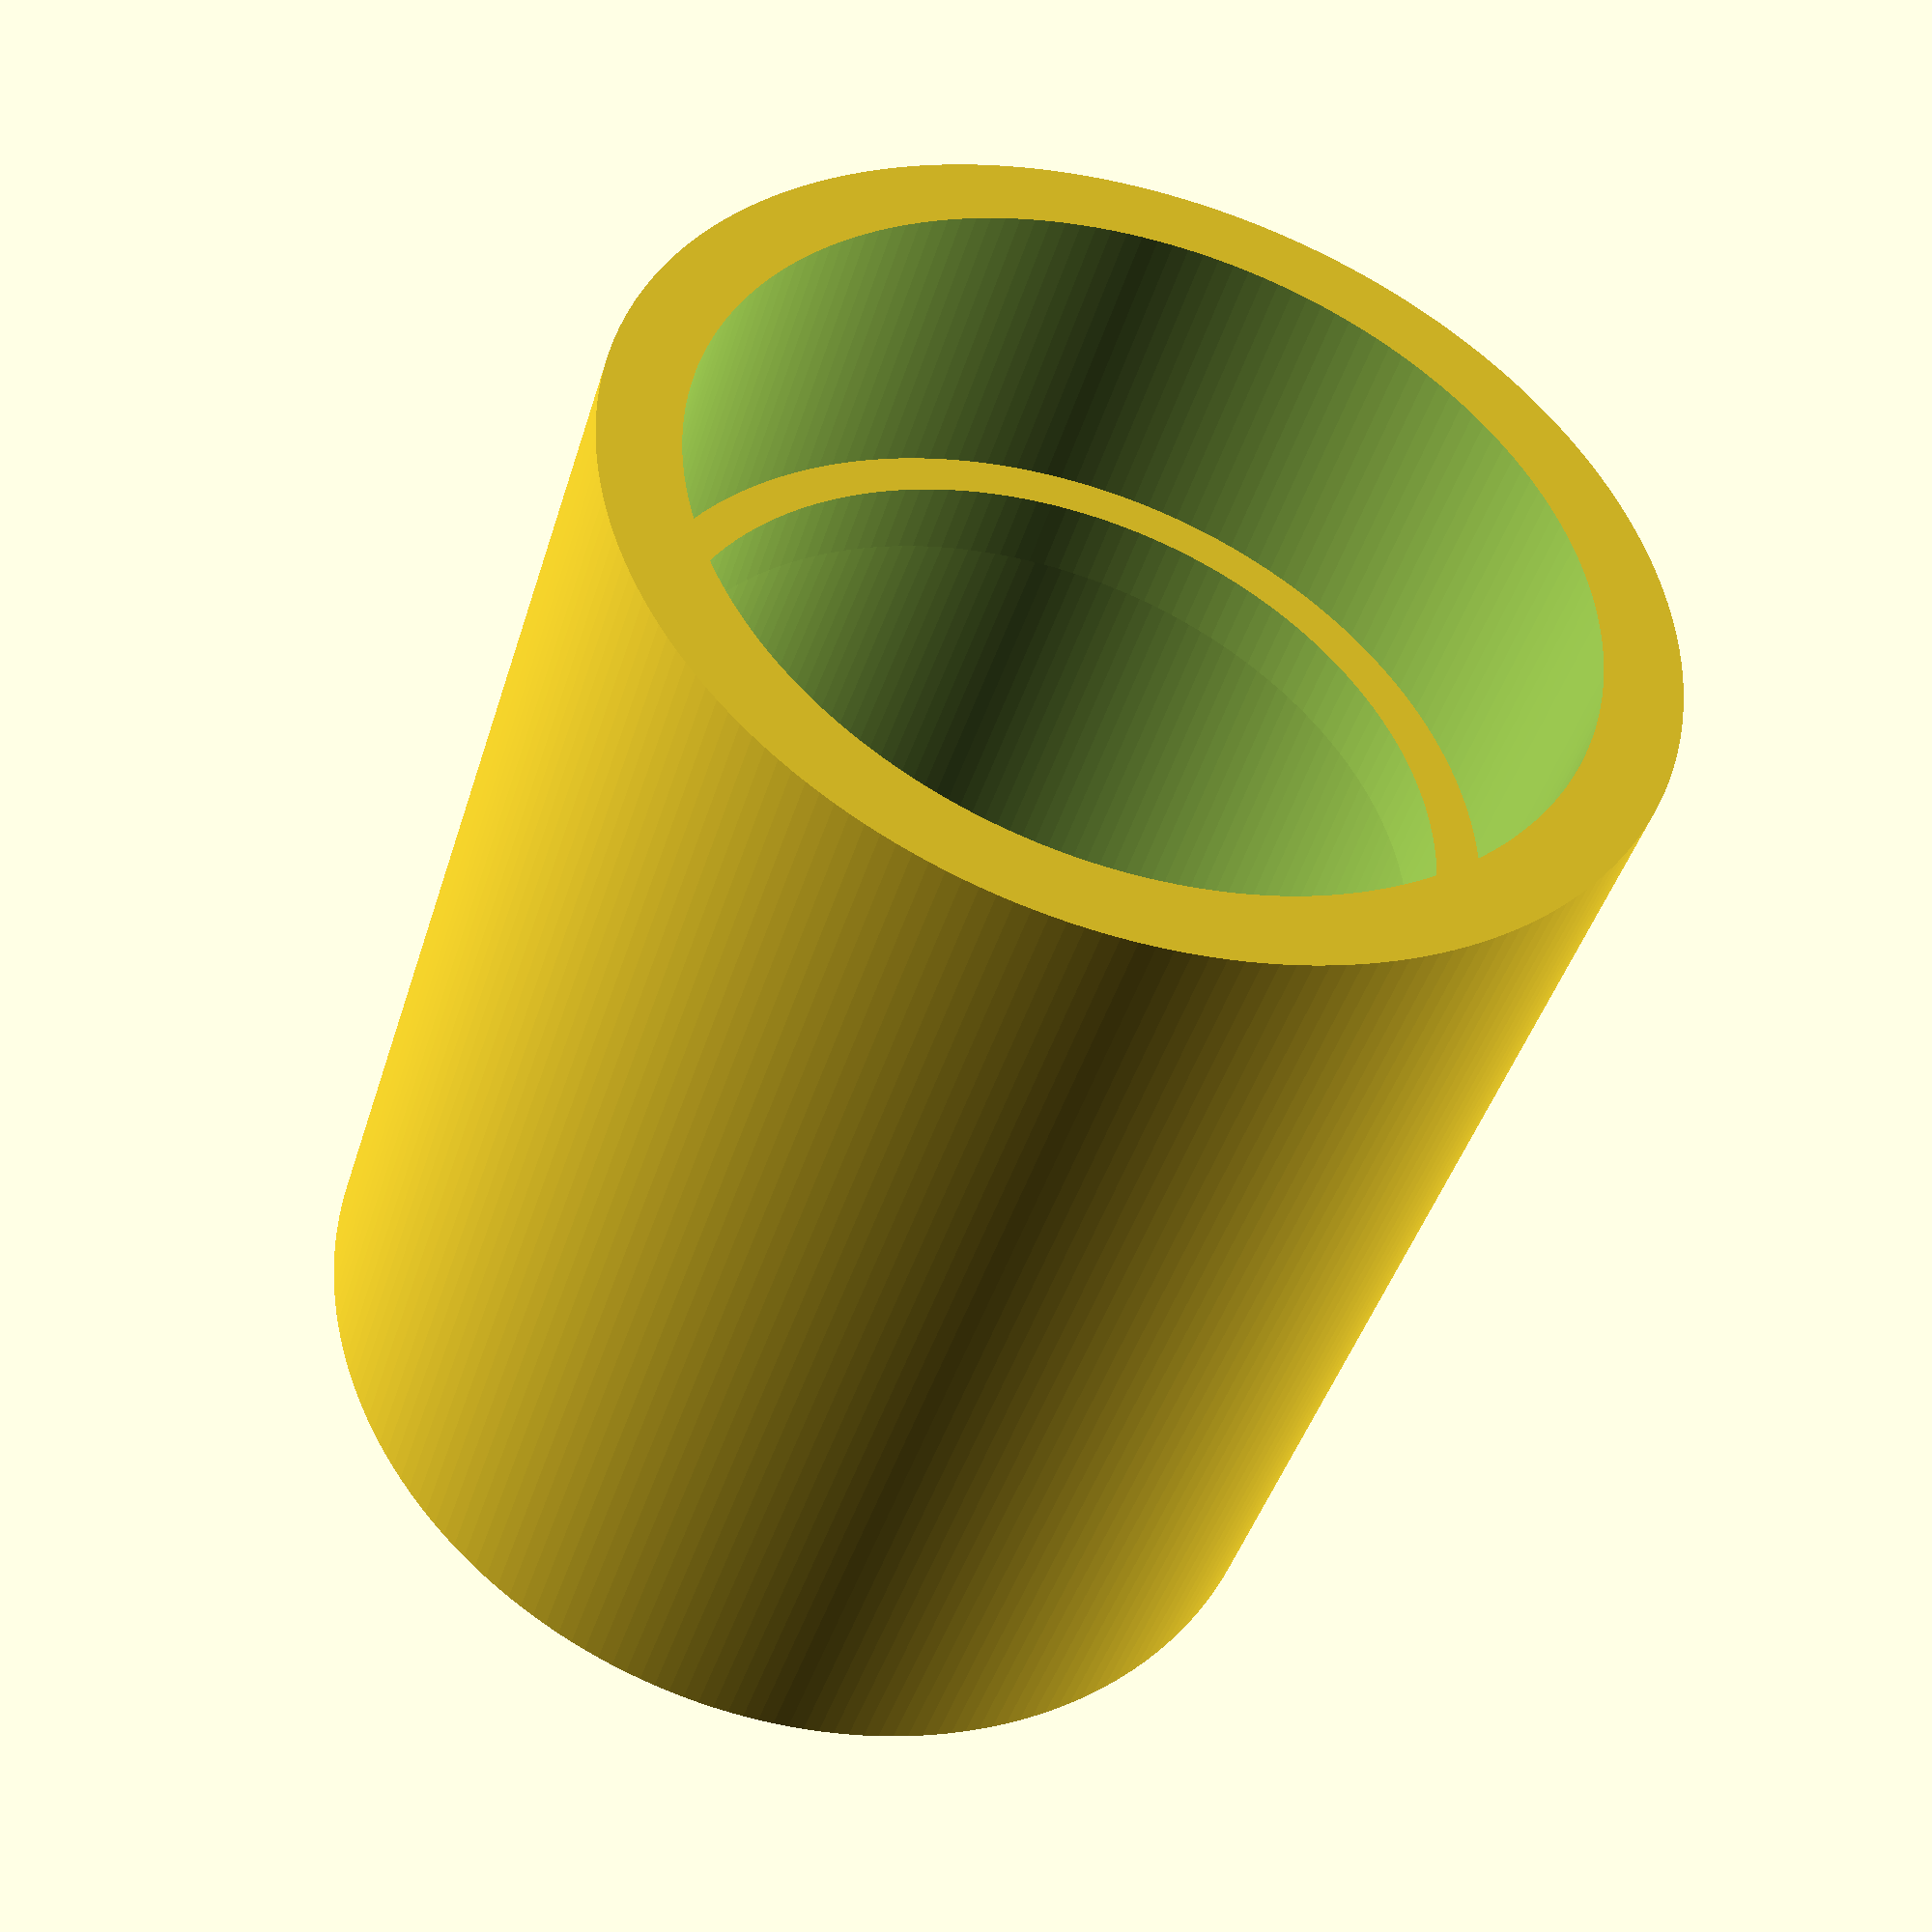
<openscad>
/*
Copyright (C) 2021 Adam Oellermann
adam@oellermann.com
--
  This file is part of Laser Stramash. 
  
  Laser Stramash is free software: you can redistribute it and/or modify
  it under the terms of the GNU General Public License as published by
  the Free Software Foundation, either version 3 of the License, or
  (at your option) any later version.

  Laser Stramash is distributed in the hope that it will be useful,
  but WITHOUT ANY WARRANTY; without even the implied warranty of
  MERCHANTABILITY or FITNESS FOR A PARTICULAR PURPOSE.  See the
  GNU General Public License for more details.

  You should have received a copy of the GNU General Public License
  along with this program.  If not, see <https://www.gnu.org/licenses/>
--
This file contains the design for the prototype Laser Stramash gun. A 
gun comprises a number of components, each generated by a module:
- The barrel - main body of the gun - module barrel()
- The lens holder - fits over end of barrel to hold 22mm lens
  module lens_holder()
- The side panel - two needed, one either side of the barrel - 
  module sidepanel()
- The infrared receiver holder - slots into the top of the barrel
  module ir_recv_holder()
- The grip - slots into the barrel, and has a void for an 18650 cell -
  module grip()
- The battery cover panel - covers the batter slot in the grip -
  module batt_panel_cover()
- The RGB diffuser - print in clear/natural PLA to diffuse RGB LEDs
  module rgb_diffuser()

These modules are invoked at the end of the file - just uncomment the one you want.
--
Release History
  0.1: 2021-10-03
    First draft of gun barrel and side panels.
  0.2: 2021-10-04
    Corrected hole size for IR LED, increased side panel thickness, first draft of grip
  0.3: 2021-10-06
    Redid the grip - better parameterisation, longer grip, shallower angle
    Cutout grip for battery, battery mount details
    half-moon cutout on batt_cover_panel to make it easier to remove
  0.4: 2021-10-07
    move grip hole forward
    move reload btn to top of utility void
    clearance for laser over lens assembly
    IR receiver assembly
    fixing details for diffuser
    diffuser
*/

$fa = 1;
$fs = 0.4;

/************************************************************************************
DIMENSIONS
*************************************************************************************/
// main barrel
barrel_length = 220;
barrel_height = 45;
barrel_thickness = 30;
barrel_skin = 4;
front_skin = 10;
pcb_void_height = 35;
pcb_void_length = 120;
barrel_skin_thickness = (barrel_height - pcb_void_height) / 2;

utility_void_length = 80;
utility_void_height = 25;
utility_void_separator = 5;

utility_hole_diameter = 15;

button_hole_diameter = 13; // reload button

side_panel_thickness_min = 0.75;
side_panel_thickness_max = 6;

// lens holder
lens_diameter = 22;
lens_holder_thickness = 2;
lens_holder_clearance = 0.3;
lens_holder_length = 10;
lens_holder_lip = 1;
flash_suppressor_length = 20;

// RGB diffuser 
rgb_internal_width = 15;
rgb_wall = 2;
rgb_external_width = rgb_internal_width + rgb_wall * 2;
rgb_recess_depth = 2.4;
rgb_internal_length = 100;
rgb_external_length = rgb_internal_length + rgb_wall * 2;
rgb_diffuser_clearance = 0.3;

// grip
grip_thickness=21;
grip_joint_length=35;
grip_joint_height=20;
grip_joint_xwall=8; // thickness of front (pierced by btn) and back wall
grip_joint_void_length = grip_joint_length-grip_joint_xwall;
grip_joint_void_thickness = 18;
grip_back_offset=20;
grip_socket_clearance = 0.5;
grip_angle = 18; // grip angle in degrees
grip_width = 32; // was 36.5
grip_height = 120;
grip_base_thickness = 4;
battery_diameter = 18; // 18650
battery_length = 65; // 18650
battery_clearance_x = 1; // wiggle room
battery_void_width = battery_diameter + 5; // wiggle room
battery_void_length = 80;
butt_length = adj_given_hyp(h=grip_height,angle=grip_angle); // length of the angled portion
batt_cover_thickness=1;
batt_cover_xlip = 3; // width of the 'lip' for the battery cover
batt_cover_ylip = 2; // height of the 'lip' for the battery cover
batt_wiring_width = 15; //wiring channel through into barrel
batt_wiring_thickness = 10;
batt_clearance = 0.4;
batt_panel_width = battery_void_width + (2*batt_cover_xlip) - batt_clearance;
batt_panel_height = battery_void_length + (2*batt_cover_ylip) - batt_clearance;
batt_socket_length = 70;
batt_spring_channel_width = 4;
batt_spring_width = 17; // official dim 16.5
batt_spring_height = 16.5; // official dim 16
batt_spring_thickness = 0.5;
batt_spring_retainer = 0.5;
batt_spring_plate_thickness = .2+(battery_void_length - batt_clearance - batt_socket_length)/2;
batt_cover_panel_clearance = 0.2;
batt_cover_panel_shrink = 0.2; // take this off from every edge
bc_width = battery_void_width + (2 * batt_cover_xlip) - (batt_cover_panel_shrink * 2);
bc_height = battery_void_length + (2 * batt_cover_ylip) - (batt_cover_panel_shrink * 2);

fire_plate = grip_joint_xwall;
fire_hole_diameter = 13;
fire_void_length = 30;
fire_void_width = 18;
fire_button_zoffset = 12;

// optics
optic_diameter = lens_diameter; // exactly matches lens diameter
optic_length = 22.0; // was 19.4, measure at 22.4
lensholder_diameter = 2;
optic_thickness = 2;
led_diameter = 5;
led_clearance = 0.5; // was 0.3
laserbeam_diam = 5;
laserbody_diam = 6.8; // measures 6, this works for friction fit
laser_lipdepth = 1;

ir_recv_socket_diam = 10;

/************************************************************************************
BARREL
*************************************************************************************/
module laser_hole() {
  // Holder for a 6mm laser dot - intended for friction fit plus glue
  // beam hole
  x_offset = 5;
  translate([-0.05,optic_diameter/2+optic_thickness+0.6+x_offset,0])
    optic_hole(laserbeam_diam, front_skin+0.1);
  // body hole
  translate([0.05,optic_diameter/2+optic_thickness+0.6+x_offset,0])
    optic_hole(laserbody_diam, front_skin-laser_lipdepth);
  
}

module optic_hole(diameter, length) {
  // hollow out the optic assembly
  translate([10,optic_diameter/2+lensholder_diameter,barrel_thickness/2])
  rotate([0,-90,0])
    cylinder(d=diameter, h=length);
}
module optic() {
  // cylindrical projection which holds the lens at the right focal distance
  // from the IR LED
  translate([10,optic_diameter/2+lensholder_diameter,barrel_thickness/2])
  rotate([0,-90,0])
    cylinder(d=optic_diameter, h=optic_length);
  
}

module pcb_void() {
  // Void for the PCB
  translate([front_skin,(barrel_height-pcb_void_height)/2,-0.05])
    cube([pcb_void_length, pcb_void_height, barrel_thickness+0.1]);
}

module utility_void() {
  // a 'utility' void - provides a channel between the PCB void and the components
  // in the grip. This will also house the voltage booster board.
  x_offset = front_skin+pcb_void_length + utility_void_separator;
  translate([x_offset,(pcb_void_height-utility_void_height)+((barrel_height-pcb_void_height)/2),-0.05])
    cube([utility_void_length, utility_void_height, barrel_thickness+0.1]);
}
module barrel_solid() {
  // the solid barrel - complete shape without voids
  union() {
    // main barrel
    cube([barrel_length, barrel_height, barrel_thickness]);
    // 'kickback' end
    kickback_width = sqrt((barrel_height*barrel_height)/2);
    translate([barrel_length,0,0])
      rotate([0,0,45])
        cube([kickback_width, kickback_width, barrel_thickness]);
    // lens projection
    optic();
  }
 }
 
 module utility_hole() {
   // hole from the utility void into the pcb void
   uh_y = (pcb_void_height-utility_void_height)+((barrel_height-pcb_void_height)/2) + (utility_void_height/2);
   translate([front_skin + pcb_void_length-0.01,uh_y,barrel_thickness/2])
    rotate([0,90,0])
      cylinder(d=utility_hole_diameter,h=utility_void_separator+0.02);
 }
 
 module rgb_hole() {
   // hole from the PCB void into the RGB on top of the gun
   // sized to pass a 4-pin KF2510 plug
   
   rgb_hole_height = 13; // measured 11
   rgb_hole_width = 8; // measured 6
   
   skin = (barrel_height - pcb_void_height)/2;
   rgb_x = pcb_void_length;
   rgb_y = barrel_height-skin-0.05;
   rgb_z = (barrel_thickness-rgb_hole_height)/2;
   
   translate([rgb_x, rgb_y, rgb_z])
    cube([rgb_hole_width, skin+0.1, rgb_hole_height]);
 }
 
module reload_hole() {
  // hole at the bottom of the barrel for the reload button
  skin = (barrel_height - pcb_void_height)/2;
  
  // 3/4 way along utility = well clear of grip
  xoff = front_skin + pcb_void_length + utility_void_separator + (utility_void_length*.75); 
  //translate([front_skin+(2*button_hole_diameter),-0.05,barrel_thickness/2])
  translate([xoff,barrel_height-(skin+0.1)-0.05,barrel_thickness/2])
    rotate([-90,0,0])
      cylinder(d=button_hole_diameter,h=skin+0.2);
 }
 
 module screwhole(x,y) {
   // intended for M2 self-tapping
   screwhole_diam = 1.7;
   translate([x,y,-10])
    rotate([0,0,0])
      cylinder(d=screwhole_diam, h=50);
 }
 
module screwholes() {
  // screwholes to fit the side panels onto the barrel
   skin = (barrel_height - pcb_void_height)/2;
   x1 = front_skin / 2;
   x2 = front_skin + pcb_void_length + (utility_void_separator/2);
   x3a = front_skin + pcb_void_length + utility_void_separator + utility_void_length;
   x3 = ((barrel_length - x3a) / 2) + x3a;
   x4 = x3 + barrel_height/2 - 2;
   y1 = skin/2;
   y2 = barrel_height/2;
   y3 = barrel_height - (skin/2);
   screwhole(x1, y1);
   screwhole(x1, y2);
   screwhole(x1, y3);
   screwhole(x2, y1);
   screwhole(x2, y3);
   screwhole(x3, y1);
   screwhole(x3, y3);
   screwhole(x4, y2);
}
 
module grip_socket() {
  // Cutout for the grip - intended for friction fit + glue
  grip_z = (barrel_thickness-grip_thickness)/2;
  clearance = grip_socket_clearance/2;
  grip_x = pcb_void_length + front_skin + utility_void_separator*1.5; // barrel_length-grip_joint_length-grip_back_offset-clearance;
  translate([grip_x,-0.01,grip_z-clearance]) 
    cube([grip_joint_length+grip_socket_clearance,grip_joint_height,grip_thickness+grip_socket_clearance]);
}
 
module ir_recv_hole() {

  translate([front_skin + ir_recv_socket_diam,barrel_height+0.05,barrel_thickness/2])
    rotate([90,0,0])
      cylinder(d=ir_recv_socket_diam,h=barrel_skin_thickness+0.1);
}

module ir_recv_holder() {
  ir_recv_slot_width = 8;
  ir_recv_slot_depth = 2;
  ir_recv_clearance = 0.3; // friction fit...

  difference() {
    cylinder(d=ir_recv_socket_diam-ir_recv_clearance,h=barrel_skin_thickness+0.1);
    translate([-ir_recv_slot_depth/2,-ir_recv_slot_width/2,-0.01])
      cube([ir_recv_slot_depth, ir_recv_slot_width, barrel_skin_thickness+0.2]);
  }
}

module barrel() {
  difference() {
    barrel_solid();
     
    // cutout for PCB
    pcb_void(); 
     
    // cutout for boost module etc
    utility_void();
     
    // coutout for IR optics
    translate([-optic_thickness, 0, 0])
      optic_hole(optic_diameter-(2*optic_thickness), optic_length);
    translate([0.05, 0, 0])
      optic_hole(led_diameter+led_clearance, optic_length+0.1);
     
    // cutout for laser
    laser_hole();
     
    // cutout for IR receiver
    //translate([0.05, optic_diameter, 0])
    // optic_hole(ir_recv_socket_diam, front_skin + 0.1);
     
    // cutout for grip
    grip_socket();
      
    // cutout hole between pcb void and utility void
    utility_hole();
     
    // cutout hole for connection to RGB
    rgb_hole();
     
    // cutout for reload button
    reload_hole();
    
    // screw holes for side panels
    screwholes();

    // hole fot the IR receiver
    ir_recv_hole();

    // slot for receiving RGB diffuser
    xoff = pcb_void_length - rgb_external_length + front_skin * 1.5;
    translate([xoff,barrel_height-rgb_recess_depth+0.02,barrel_thickness/2])
    rotate([90,0,0])
      rgb_diffuser_recess();
  }
  
}
 

/************************************************************************************
LENS HOLDER
*************************************************************************************/
module lens_holder() {
  // fits over the optics 'muzzle' to hold the lens in place
  lens_holder_diameter = lens_diameter + (lens_holder_thickness * 2) + lens_holder_clearance;
 
  // sleeve
  difference() {
    cylinder(d=lens_holder_diameter, h=lens_holder_length);
    translate([0,0,-0.01])
    cylinder(d=lens_diameter + lens_holder_clearance, h=lens_holder_length+0.02);
  }
  
  // lip
  difference() {
    cylinder(d=lens_holder_diameter, h=lens_holder_thickness);
    translate([0,0,-0.01])
    cylinder(d=lens_diameter - (lens_holder_lip*2), h=lens_holder_length+0.02);
  }
  
  // flash suppressor
  flash_suppressor_id = lens_diameter + lens_holder_clearance;
  translate([0,0,-flash_suppressor_length + 0.01])
  difference() {
    cylinder(d=lens_holder_diameter, h=flash_suppressor_length);
    translate([0,0,-0.01])
      cylinder(d1=flash_suppressor_id, d2=(flash_suppressor_id-lens_holder_lip*2), h=flash_suppressor_length+0.02);
  }
}
 

/************************************************************************************
SIDE PANELS
*************************************************************************************/
module panel_polyhedron() {
  // this generates the 'cool' 3d shape
  x1 = 0;
  x2 = barrel_length * 0.8;
  x3 = barrel_length;
  x4 = barrel_length + (barrel_height/2);
  y1 = 0;
  y2 = barrel_height/2;
  y3 = barrel_height;
  z1 = 0;
  z2 = side_panel_thickness_max - side_panel_thickness_min;
  
  PolyPoints = [
    [x1,y1,z1], // 0
    [x1,y3,z1], // 1
    [x3,y3,z1], // 2
    [x4,y2,z1], // 3
    [x3,y1,z1], // 4
    [x2,y2,z2] // 5 
  ];
  
  PolyFaces = [
    [0,1,2,3,4],
    [1,0,5],
    [5,0,4],
    [5,4,3],
    [5,3,2],
    [5,2,1]
  ];
  polyhedron(PolyPoints, PolyFaces);
}

module panel() {
  // the full side panel (no screwholes yet)
  x1 = 0;
  x2 = barrel_length * 0.8;
  x3 = barrel_length;
  x4 = barrel_length + (barrel_height/2);
  y1 = 0;
  y2 = barrel_height/2;
  y3 = barrel_height;
  
  // the outline of the panel - linear_extruded for the minimum thickness
  pp = [
    [x1,y1],
    [x1,y3],
    [x3,y3],
    [x4,y2],
    [x3,y1]
  ];
  
  linear_extrude(height=side_panel_thickness_min)
    polygon(pp);
  translate([0,0,side_panel_thickness_min-0.01])
    panel_polyhedron();
}

module sidepanel() {
  // the full side panel with screwholes
  difference() {
    panel();
    screwholes();
  }
}

/************************************************************************************
GRIP
*************************************************************************************/
module butt_solid() {
  // the base of the grip - ie the part you hold
  
  left_x = -grip_width;
  
  hull() {
    translate([0,0,-butt_length])
      cylinder(d=grip_thickness,h=butt_length);
    translate([left_x,0,-butt_length])
      cylinder(d=grip_thickness,h=butt_length);
  }
}

module batt_compartment() {
  // The battery compartment - the open space above the curved battery channel
  // Slightly wider than the battery width to allow room for wiring
  x_off = -(grip_width/2) - (battery_void_width/2);
  z_off = -butt_length + grip_base_thickness;
  translate([x_off,-(grip_thickness/2),z_off])
    cube([battery_void_width, grip_thickness/2, battery_void_length]);
}

module batt_cover_recess() {
  // creates the small depression for the cover to sit in
  bc_width = battery_void_width + (2 * batt_cover_xlip);
  bc_height = battery_void_length + (2 * batt_cover_ylip);
  x_off = -(grip_width/2) - (bc_width/2);
  z_off = -butt_length + grip_base_thickness - batt_cover_ylip;
  translate([x_off,-(grip_thickness/2),z_off])
    cube([bc_width, batt_cover_thickness, bc_height]);
}

module batt_wiring() {
  // the channel for wiring out the top of the grip
  wiring_length = butt_length - battery_void_length - grip_base_thickness;
  x_off = -(grip_width/2) - (batt_wiring_width/2);
  
  translate([x_off,-batt_wiring_thickness/2,-wiring_length-0.1])
    cube([batt_wiring_width,batt_wiring_thickness,wiring_length+0.2]);
}

 module batt_screwhole(x,y) {
   // intended for M2 self-tapping screws
   screwhole_diam = 1.7;
   screwhole_len = 10; 
   translate([x,0,y])
    rotate([90,0,0])
      cylinder(d=screwhole_diam, h=screwhole_len);
 }
 
module batt_screwholes() {
  // screwholes to fasten on cover
  x1 = -(grip_width/2) - (battery_void_width/2) - (batt_cover_xlip/2);
  y1 = -(butt_length - battery_void_length - grip_base_thickness);
  x2 = x1 + batt_cover_xlip + battery_void_width;
  y2 = y1 - battery_void_length;
  
  batt_screwhole(x1,y1);
  batt_screwhole(x2,y1);
  batt_screwhole(x1,y2);
  batt_screwhole(x2,y2);
}
 
module batt_cutout() {
  // 18650 cutout for the battery to nestle in
  bc_zoff = -butt_length + ((battery_void_length-batt_socket_length)/2) + grip_base_thickness;
  translate([-grip_width/2,0,bc_zoff])
    cylinder(d=battery_diameter+battery_clearance_x,h=batt_socket_length);
}

module batt_spring_socket_neg() {
  // holder for the negative-terminal spring
  bss_z = -butt_length + ((battery_void_length-batt_socket_length)/2) + grip_base_thickness-batt_spring_plate_thickness+0.001;
  translate([-grip_width/2,0,bss_z])
  union() {
    translate([-batt_spring_channel_width/2,-batt_spring_height/2,0])
      cube([batt_spring_channel_width,batt_spring_height,batt_spring_plate_thickness]);
    translate([-batt_spring_width/2,-batt_spring_height/2,batt_spring_plate_thickness-batt_spring_retainer-batt_spring_thickness])
        cube([batt_spring_width,batt_spring_height,batt_spring_thickness]);
  }
}

module batt_spring_socket_pos() {
  // holder for the positive-terminal spring
  bss_z = -butt_length + ((battery_void_length-batt_socket_length)/2) + grip_base_thickness-batt_spring_plate_thickness + batt_socket_length + batt_spring_plate_thickness -0.001;
  translate([-grip_width/2,0,bss_z])
  union() {
    translate([-batt_spring_channel_width/2,-batt_spring_height/2,0])
      cube([batt_spring_channel_width,batt_spring_height,batt_spring_plate_thickness]);
    translate([-batt_spring_width/2,-batt_spring_height/2,batt_spring_retainer])
        cube([batt_spring_width,batt_spring_height,batt_spring_thickness]);
  }
}

module butt() {
  // the angled portion of the grip, which you hold
  // includes void for battery
  
  // cut out the internal voids
  difference() {
    butt_solid();
    batt_compartment();
    
    // battery
    batt_cover_recess(); // top
    batt_cutout();
    
    // battery spring holders
    batt_spring_socket_neg();
    batt_spring_socket_pos();
    
    // screwholes
    batt_screwholes();
    
    // wiring route
    batt_wiring();
    
    
  }
}

module joint_body() {
  // the part that goes into the barrel/body
  triangle_height = opp_given_adj(a=grip_joint_length,angle=grip_angle);
  
  x1 = -grip_joint_length;
  x2 = 0;
  y1 = -(grip_joint_height + triangle_height);
  y2 = -grip_joint_height;
  y3 = 0;
  
  rotate([90,0,0])
  translate([0,grip_joint_height,-(grip_thickness/2)])
  linear_extrude(height=grip_thickness)
    polygon(points = [
      [x1,y1],
      [x1,y3],
      [x2,y3],
      [x2,y2]
    ]);
}

module joint_wiring() {
  // provides a channel for wires from switch & battery to be routed through into the barrel
  triangle_height = opp_given_adj(a=grip_joint_length,angle=grip_angle);
  wiring_height = triangle_height +grip_joint_height;
  x_off = -grip_joint_void_length - ((grip_joint_length-grip_joint_void_length)/2);
  translate([x_off,-(grip_joint_void_thickness/2),-triangle_height])
    cube([grip_joint_void_length,grip_joint_void_thickness,wiring_height+0.1]);
}

module joint() {
  // the portion of the grip that goes into the barrel socket
  difference() {
    joint_body();
    // remove the wiring channel
    joint_wiring();
  }
}


module grip_no_fire() {
  // the assembled grip, but no hole for fire button
  union() {
    xoff = 3;
    yoff = opp_given_adj(a=3,angle=grip_angle);
    translate([-xoff,0,0])
    rotate([0,-grip_angle,0])
      butt();
    translate([0.01,0,-0.01]) // make sure it comes out solid
      joint();
  }
}

module fire_button() {  
  // used to make hole/void for the fire button
  
  translate([-grip_joint_length-0.01,0,-(fire_void_width/2)-fire_button_zoffset])
  rotate([0,90,0])
  union() {
    // hole
    cylinder(d=fire_hole_diameter,h=fire_plate);
    // void
    translate([-(fire_void_width/2), -(fire_void_width/2),fire_plate-0.01])
    cube([fire_void_width, fire_void_width, fire_void_length]);  
    //translate([0, 0,fire_plate-0.01])
    //cylinder(d=fire_void_width,h=fire_void_length);
  }
}

module grip_shoulder() {
  // shoulder cuts out top part of butt to leave flush with barrel
  translate([0,-100,0])
  cube([200,200,200]);
}

module grip_front() {
  // cuts out front part of butt to leave flush
  
  translate([-200-grip_joint_length,-100,-200])
  cube([200,200,200]);
}

module grip() {
  // The complete assembled grip
  
  // rotate to lie flat on build plate
  rotate([-90,0,0])
  difference() {
    grip_no_fire();
    
    // space for the wiring through the joint
    joint_wiring();
    // fire button
    fire_button();
    // front face
    grip_front();
    // shoulder
    grip_shoulder();
  }
}

/************************************************************************************
BATTERY COVER PANEL
*************************************************************************************/
//module batt_cover_panel() {
//  // The battery cover panel
//  
//  difference() {
//    cube([batt_panel_width-batt_cover_panel_clearance,batt_panel_height-batt_cover_panel_clearance,batt_cover_thickness]);
//    cover_screwholes(); // remove screws!
//  }
//}

 module cover_screwhole(x,y) {
   // intended for M2 self-tapping
   screwhole_diam = 1.7;
   screwhole_len = 50; // plenty to go all the way through
   translate([x,y,-screwhole_len/2])
      cylinder(d=screwhole_diam, h=screwhole_len);
 }
 
module cover_screwholes() {
  // lays out the screwholes for the cover
  x1 = batt_cover_xlip/2 + batt_cover_panel_clearance*2;
  y1 = batt_cover_ylip/2 + batt_cover_panel_clearance*2;
  x2 = x1 + batt_cover_xlip/2 + battery_void_width;
  y2 = y1 + battery_void_length;
  
  cover_screwhole(x1,y1);
  cover_screwhole(x2,y1);
  cover_screwhole(x1,y2);
  cover_screwhole(x2,y2);
}

module batt_cover_stiffener() {
  batt_cover_stiffener_depth = 4;
  batt_cover_stiffener_wall = 1.5;
  batt_cover_stiffener_clearance = 0.5; // good friction fit
  
  
  // battery_void_width, battery_void_length
  width = battery_void_width - batt_cover_stiffener_clearance;
  height = battery_void_length - batt_cover_stiffener_clearance;
  
  translate([(bc_width-width)/2,0,(bc_height-height)/2])
  difference() {
    cube([width,batt_cover_stiffener_depth + batt_cover_thickness,height]);
    translate([batt_cover_stiffener_wall,0.1,batt_cover_stiffener_wall])
      cube([width-(2*batt_cover_stiffener_wall), batt_cover_stiffener_depth + batt_cover_thickness, height - (2*batt_cover_stiffener_wall)]);
  }
}

module batt_cover_finger_cutout() {
  // half-moon cutout to allow easier removal of the panel

  finger_cutout_diam = 8;
  finger_cutout_height = 10;
  
  z_off = -butt_length + grip_base_thickness - batt_cover_ylip + batt_cover_panel_shrink;

  translate([-grip_width/2,-(grip_thickness/2)-0.001,z_off]) 
    rotate([-90,0,0])
      cylinder(d=finger_cutout_diam, h=finger_cutout_height);
}

module batt_cover_panel() {
  // panel that sits in batt_cover_recess()


  
  x_off = -(grip_width/2) - (bc_width/2);
  z_off = -butt_length + grip_base_thickness - batt_cover_ylip + batt_cover_panel_shrink;
  
  // rotate to sit nicely on the build plate
  rotate([90,0,0]) {
    
    difference() {
      translate([x_off,-(grip_thickness/2),z_off]) {
        cube([bc_width, batt_cover_thickness, bc_height]);
        batt_cover_stiffener();
      }
      
      translate([0,-1,0])
        batt_screwholes();

      batt_cover_finger_cutout();
    }
    
  }
}

/************************************************************************************
RGB Diffuser
*************************************************************************************/
module diffuser(length, width, recess_depth) {
  echo("length");
  echo(length);

  difference() {
    hull() { // the main body
      translate([width/2,0,0])
        sphere(d=width);
      translate([length-width/2, 0, 0])
        sphere(d=width);
    }

    // cut off the bottom half
    translate([-0.05, -(width+0.1)/2,-width])
      cube([length+0.1, width+0.1, width]);
  }

  // and now the recess
  translate([0,0,-recess_depth+0.01])
    hull() {
      translate([width/2,0,0])
        cylinder(d=width, h=recess_depth);
      translate([length-width/2, 0, 0])
        cylinder(d=width, h=recess_depth);
    }
}

module rgb_diffuser() {
  xclear = rgb_diffuser_clearance * 2;
  difference() {
    translate([rgb_diffuser_clearance, 0, 0])
      diffuser(rgb_external_length-(rgb_diffuser_clearance*2), rgb_external_width-rgb_diffuser_clearance, rgb_recess_depth);
    translate([rgb_wall+rgb_diffuser_clearance,0,-0.01])
      diffuser(rgb_internal_length-(rgb_diffuser_clearance*2), rgb_internal_width-rgb_diffuser_clearance, rgb_recess_depth);
  }
}

module rgb_diffuser_recess() {
  // and now the recess
  translate([0,0,-rgb_recess_depth+0.01])
    hull() {
      translate([rgb_external_width/2,0,0])
        cylinder(d=rgb_external_width, h=rgb_recess_depth);
      translate([rgb_external_length-rgb_external_width/2, 0, 0])
        cylinder(d=rgb_external_width, h=rgb_recess_depth);
    }
}

/************************************************************************************
Trig Utils
*************************************************************************************/
function opp_given_adj(a,angle) = a * tan(angle);
function hyp_given_adj(a,angle) = a / cos(angle);
function adj_given_hyp(h,angle) = h * cos(angle);

/************************************************************************************
MAIN
Just uncomment the component you want
*************************************************************************************/
//sidepanel();
//barrel();
//ir_recv_holder();
//grip();
//batt_cover_panel();
//rgb_diffuser();
lens_holder();
</openscad>
<views>
elev=43.5 azim=2.4 roll=343.4 proj=p view=wireframe
</views>
